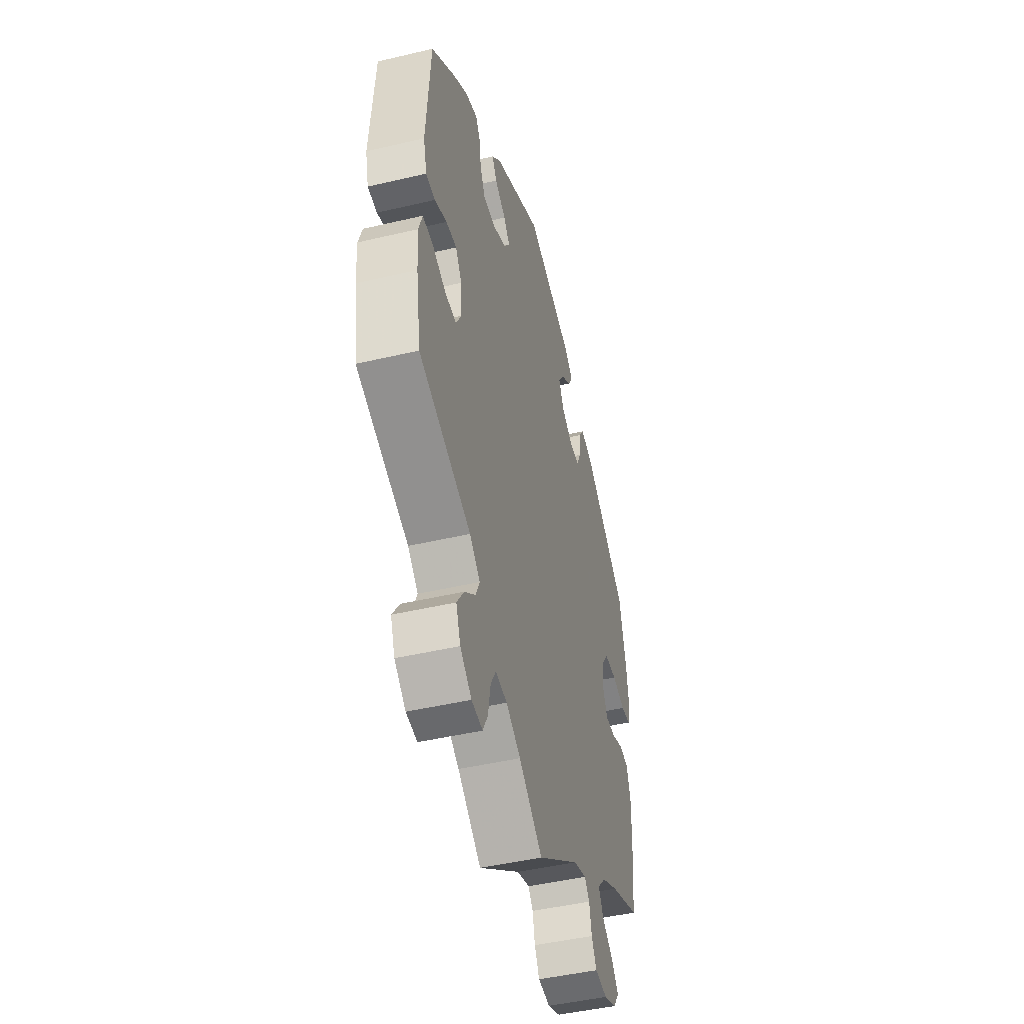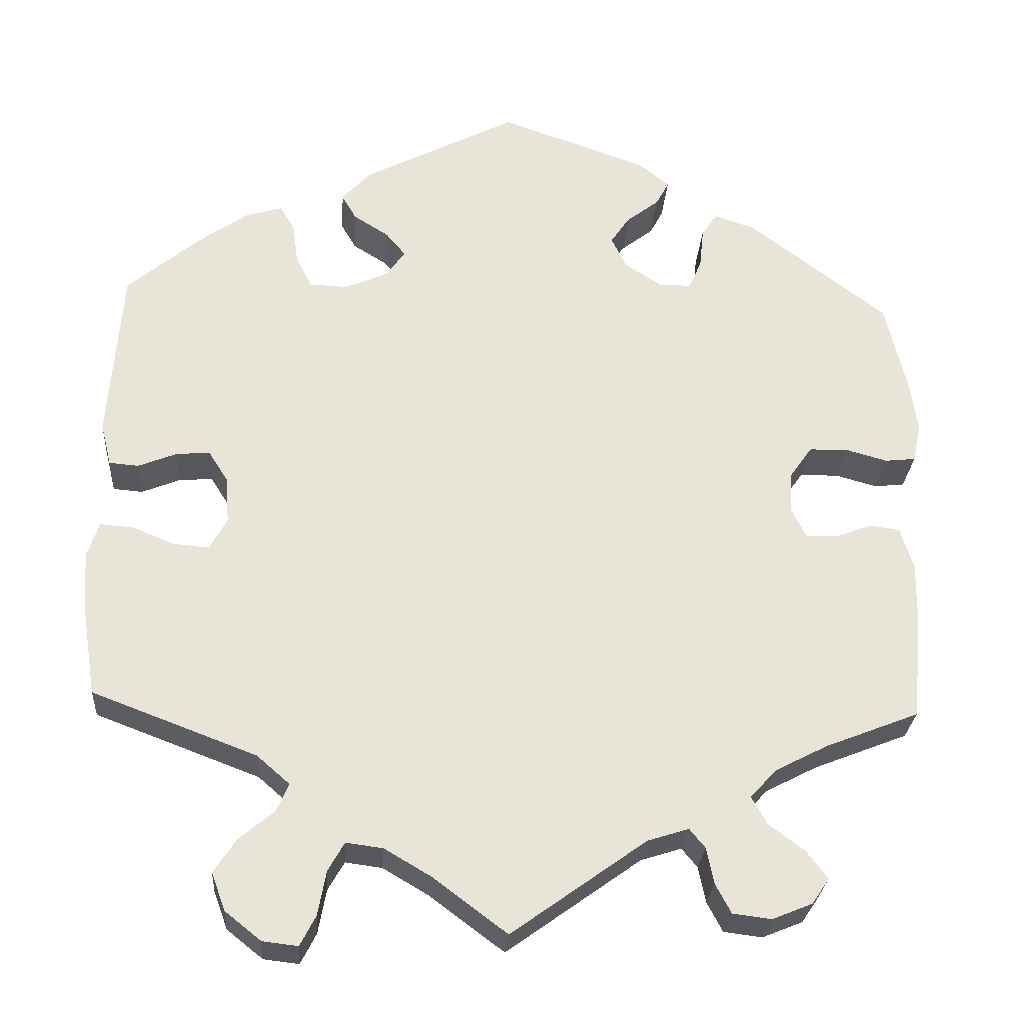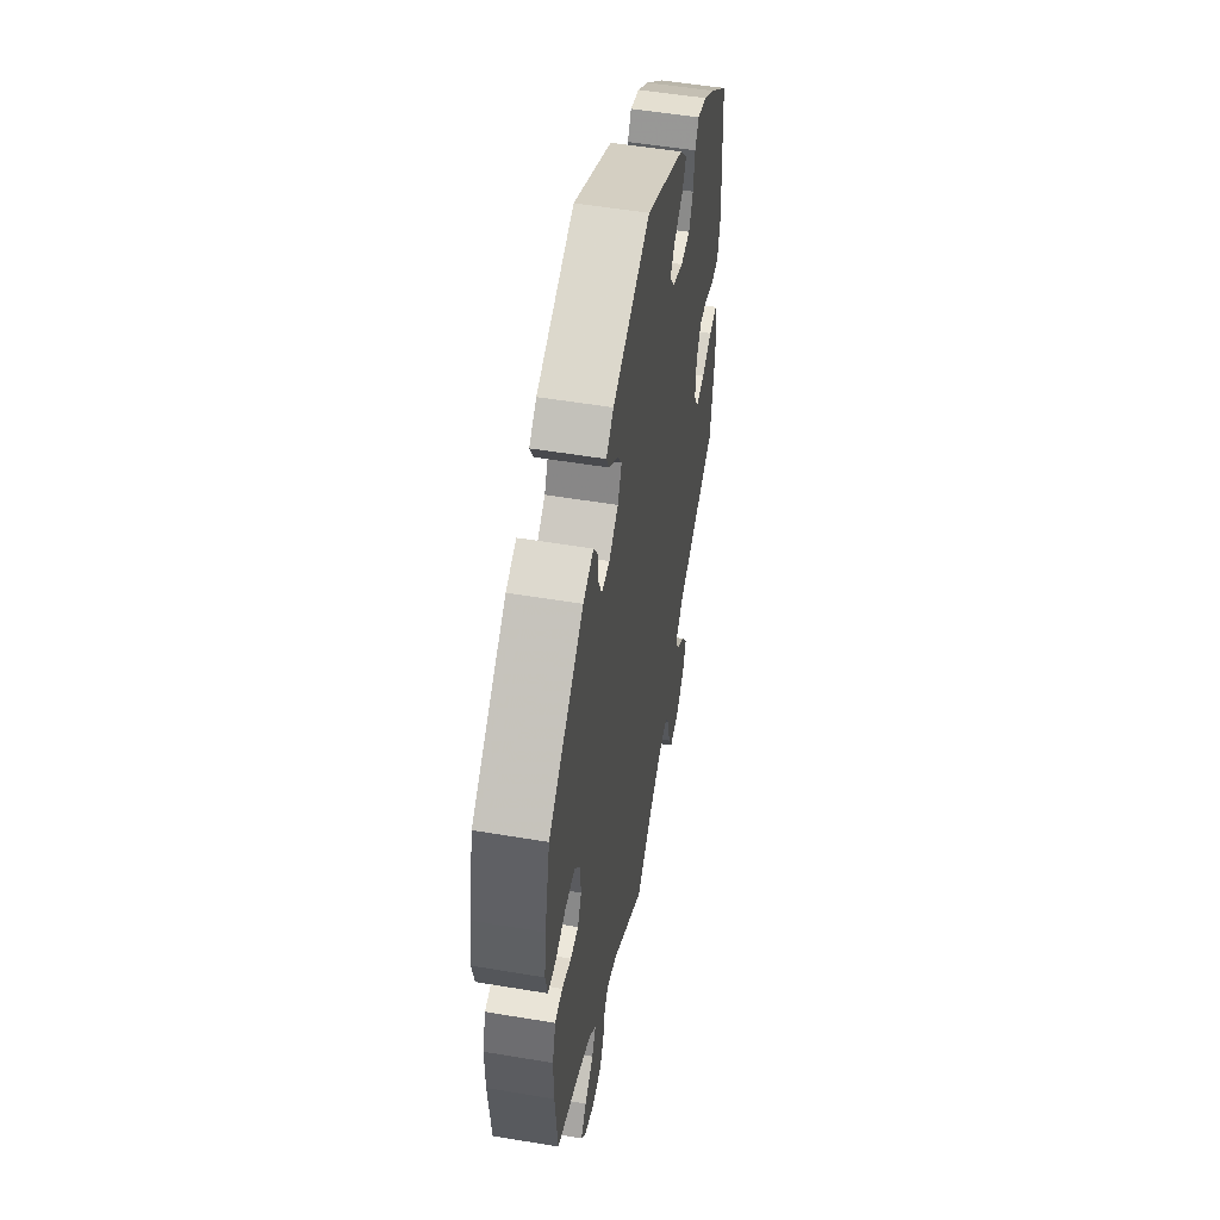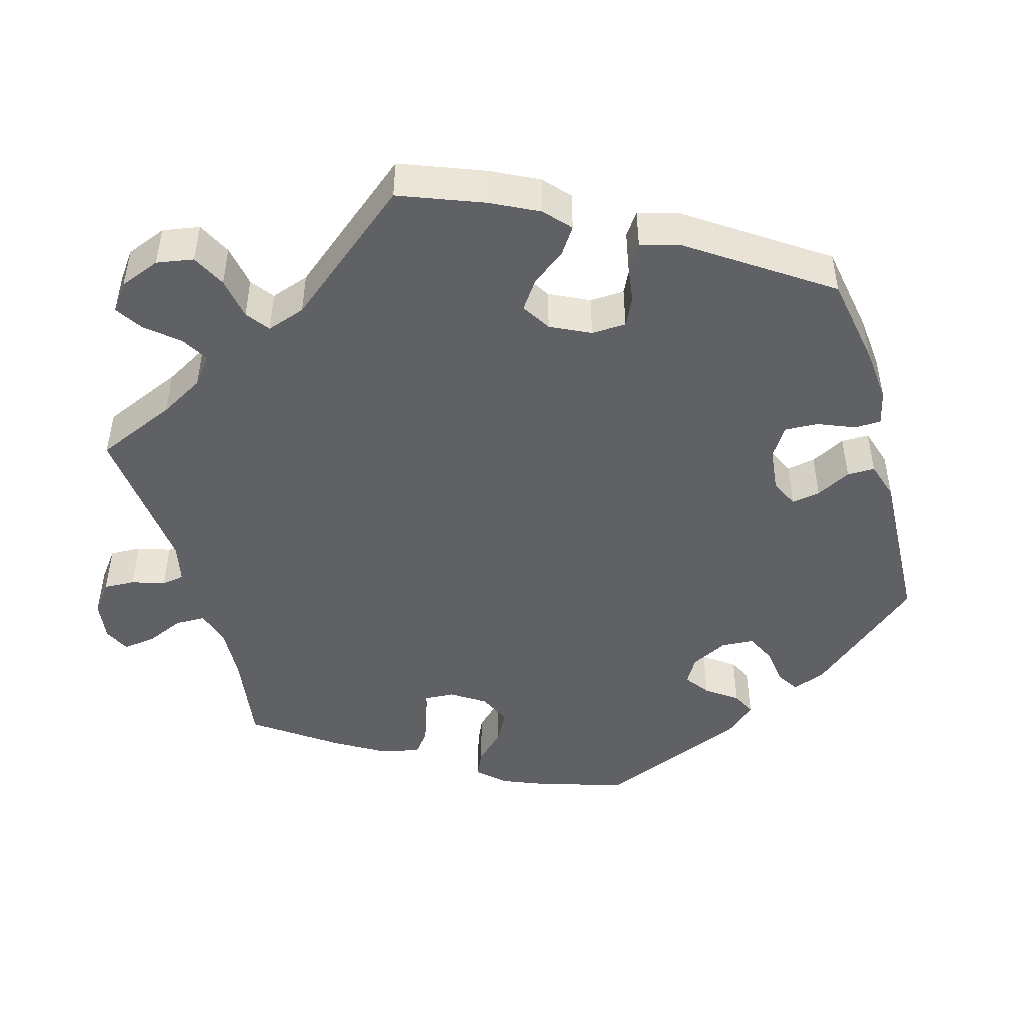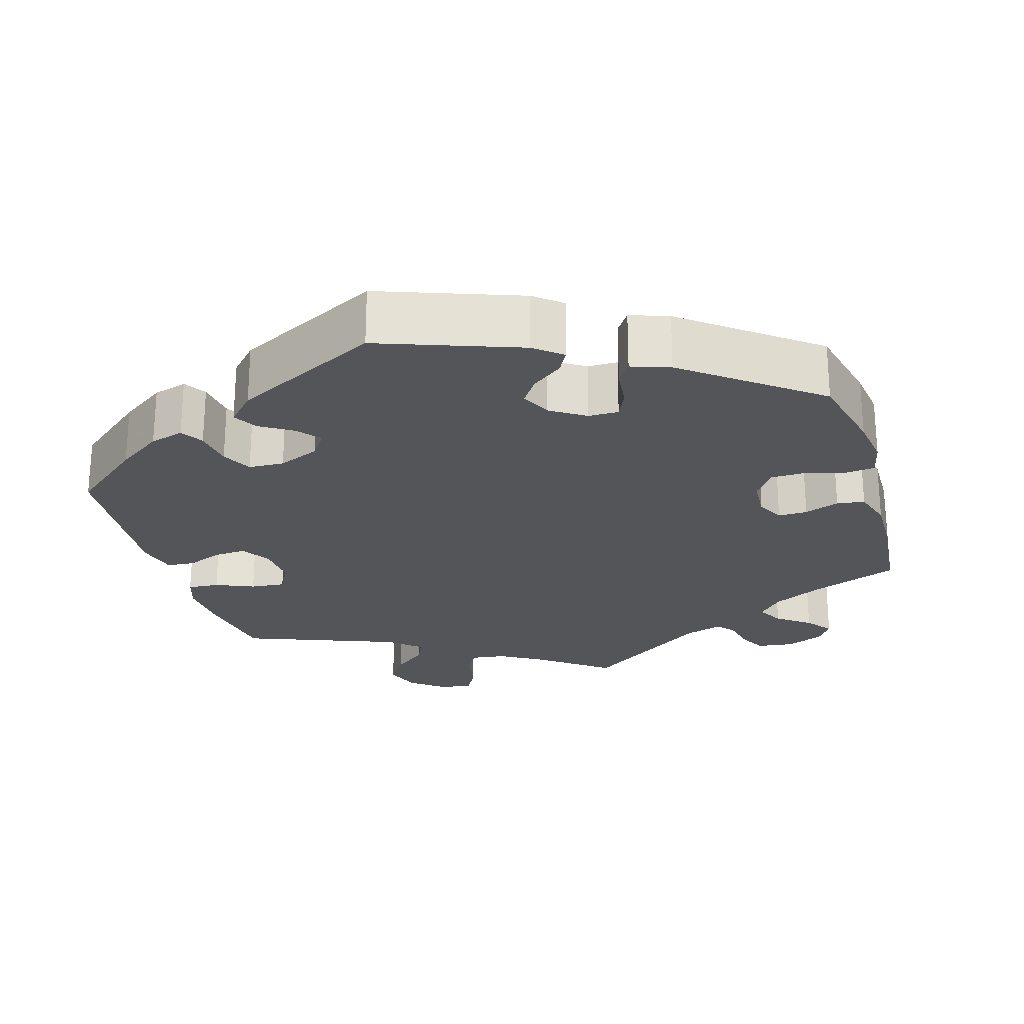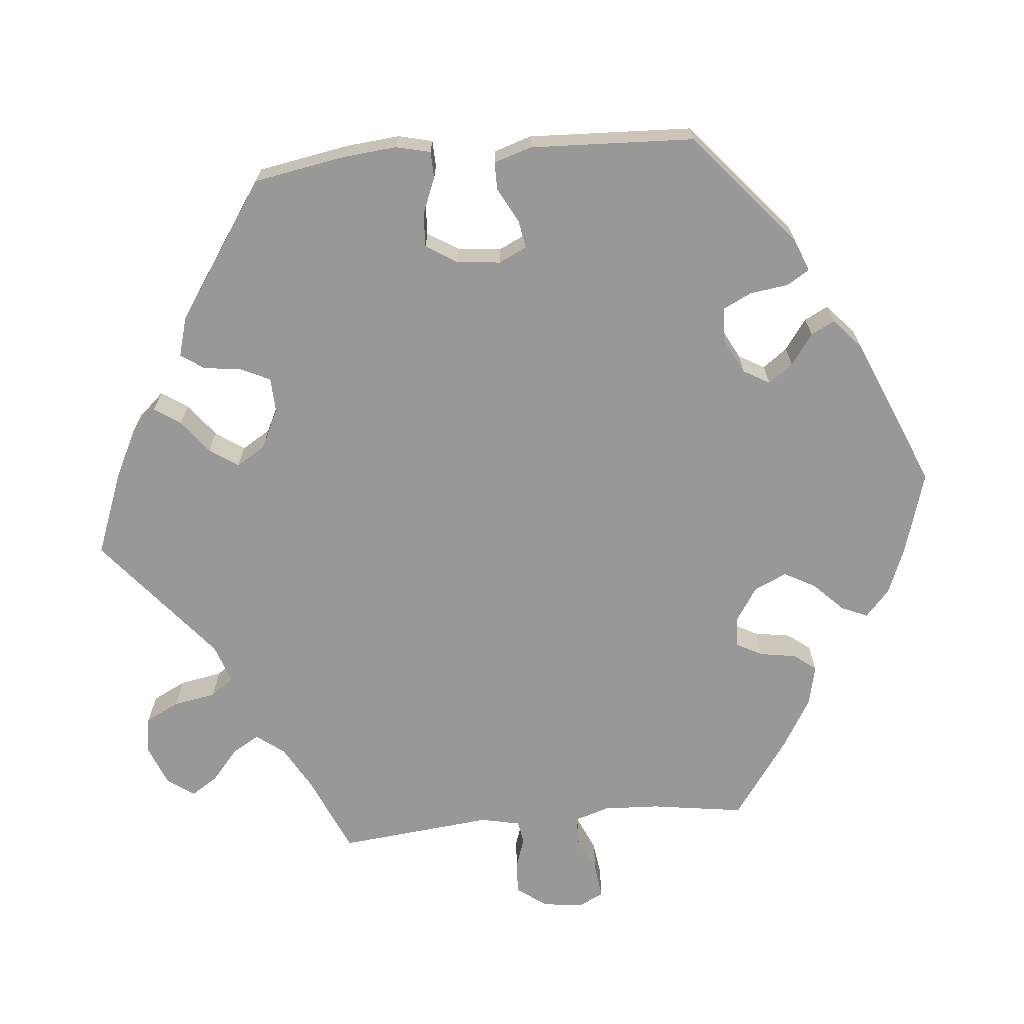
<metadata>
{"format":"obj","ext":"obj","renderer":"f3d","projection":"perspective","resolution":1024,"background":"white","views":[{"elev":-46.5,"azim":-75.0,"up":"+Z"},{"elev":-27.5,"azim":-3.9,"up":"+Z"},{"elev":52.1,"azim":100.3,"up":"+Z"},{"elev":-47.3,"azim":-104.3,"up":"+Y"},{"elev":-24.1,"azim":16.3,"up":"+Y"},{"elev":-68.5,"azim":-24.5,"up":"+Y"}]}
</metadata>
<code>
v -0.409 0.07 0.366
v -0.351 0.07 0.407
v -0.307 0.07 0.42
v -0.289 0.07 0.391
v -0.282 0.07 0.34
v -0.262 0.07 0.301
v -0.216 0.07 0.299
v -0.163 0.07 0.322
v -0.14 0.07 0.355
v -0.164 0.07 0.384
v -0.207 0.07 0.411
v -0.225 0.07 0.442
v -0.19 0.07 0.48
v -0.001 0.07 0.578
v 0.181 0.07 0.513
v 0.217 0.07 0.484
v 0.201 0.07 0.454
v 0.161 0.07 0.423
v 0.138 0.07 0.389
v 0.157 0.07 0.35
v 0.202 0.07 0.321
v 0.241 0.07 0.321
v 0.257 0.07 0.357
v 0.262 0.07 0.406
v 0.281 0.07 0.435
v 0.331 0.07 0.418
v 0.5 0.07 0.289
v 0.526 0.07 0.179
v 0.535 0.07 0.114
v 0.525 0.07 0.068
v 0.488 0.07 0.064
v 0.437 0.07 0.078
v 0.39 0.07 0.077
v 0.363 0.07 0.039
v 0.36 0.07 -0.013
v 0.378 0.07 -0.049
v 0.416 0.07 -0.048
v 0.461 0.07 -0.031
v 0.497 0.07 -0.036
v 0.513 0.07 -0.087
v 0.512 0.07 -0.163
v 0.5 0.07 -0.289
v 0.386 0.07 -0.334
v 0.322 0.07 -0.367
v 0.29 0.07 -0.402
v 0.309 0.07 -0.436
v 0.352 0.07 -0.468
v 0.378 0.07 -0.502
v 0.357 0.07 -0.533
v 0.308 0.07 -0.553
v 0.261 0.07 -0.547
v 0.242 0.07 -0.511
v 0.233 0.07 -0.467
v 0.214 0.07 -0.444
v 0.164 0.07 -0.46
v 0 0.07 -0.578
v -0.091 0.07 -0.51
v -0.147 0.07 -0.477
v -0.192 0.07 -0.471
v -0.212 0.07 -0.506
v -0.222 0.07 -0.56
v -0.241 0.07 -0.597
v -0.284 0.07 -0.592
v -0.328 0.07 -0.557
v -0.345 0.07 -0.511
v -0.318 0.07 -0.47
v -0.275 0.07 -0.434
v -0.26 0.07 -0.4
v -0.3 0.07 -0.365
v -0.501 0.07 -0.289
v -0.519 0.07 -0.174
v -0.523 0.07 -0.106
v -0.509 0.07 -0.063
v -0.468 0.07 -0.066
v -0.418 0.07 -0.087
v -0.373 0.07 -0.091
v -0.352 0.07 -0.052
v -0.356 0.07 0.005
v -0.38 0.07 0.043
v -0.421 0.07 0.04
v -0.468 0.07 0.021
v -0.504 0.07 0.024
v -0.517 0.07 0.076
v -0.501 0.07 0.289
v -0.409 0 0.366
v -0.351 0 0.407
v -0.307 0 0.42
v -0.289 0 0.391
v -0.282 0 0.34
v -0.262 0 0.301
v -0.216 0 0.299
v -0.163 0 0.322
v -0.14 0 0.355
v -0.164 0 0.384
v -0.207 0 0.411
v -0.225 0 0.442
v -0.19 0 0.48
v -0.001 0 0.578
v 0.181 0 0.513
v 0.217 0 0.484
v 0.201 0 0.454
v 0.161 0 0.423
v 0.138 0 0.389
v 0.157 0 0.35
v 0.202 0 0.321
v 0.241 0 0.321
v 0.257 0 0.357
v 0.262 0 0.406
v 0.281 0 0.435
v 0.331 0 0.418
v 0.5 0 0.289
v 0.526 0 0.179
v 0.535 0 0.114
v 0.525 0 0.068
v 0.488 0 0.064
v 0.437 0 0.078
v 0.39 0 0.077
v 0.363 0 0.039
v 0.36 0 -0.013
v 0.378 0 -0.049
v 0.416 0 -0.048
v 0.461 0 -0.031
v 0.497 0 -0.036
v 0.513 0 -0.087
v 0.512 0 -0.163
v 0.5 0 -0.289
v 0.386 0 -0.334
v 0.322 0 -0.367
v 0.29 0 -0.402
v 0.309 0 -0.436
v 0.352 0 -0.468
v 0.378 0 -0.502
v 0.357 0 -0.533
v 0.308 0 -0.553
v 0.261 0 -0.547
v 0.242 0 -0.511
v 0.233 0 -0.467
v 0.214 0 -0.444
v 0.164 0 -0.46
v 0 0 -0.578
v -0.091 0 -0.51
v -0.147 0 -0.477
v -0.192 0 -0.471
v -0.212 0 -0.506
v -0.222 0 -0.56
v -0.241 0 -0.597
v -0.284 0 -0.592
v -0.328 0 -0.557
v -0.345 0 -0.511
v -0.318 0 -0.47
v -0.275 0 -0.434
v -0.26 0 -0.4
v -0.3 0 -0.365
v -0.501 0 -0.289
v -0.519 0 -0.174
v -0.523 0 -0.106
v -0.509 0 -0.063
v -0.468 0 -0.066
v -0.418 0 -0.087
v -0.373 0 -0.091
v -0.352 0 -0.052
v -0.356 0 0.005
v -0.38 0 0.043
v -0.421 0 0.04
v -0.468 0 0.021
v -0.504 0 0.024
v -0.517 0 0.076
v -0.501 0 0.289
f 80 81 82 83
f 79 80 83 84
f 78 79 84 1
f 72 73 74 75
f 72 75 76
f 69 70 71 72
f 68 69 72 76
f 64 65 66 67
f 64 67 68
f 63 64 68
f 60 61 62 63
f 59 60 63 68
f 58 59 68 76
f 55 56 57
f 54 55 57 58
f 50 51 52 53
f 50 53 54
f 49 50 54
f 46 47 48 49
f 45 46 49 54
f 44 45 54 58
f 40 41 42 43
f 37 38 39 40
f 36 37 40 43
f 35 36 43 44
f 29 30 31 32
f 29 32 33
f 28 29 33
f 27 28 33
f 26 27 33 34
f 23 24 25 26
f 22 23 26 34
f 15 16 17 18
f 15 18 19
f 14 15 19
f 13 14 19 20
f 10 11 12 13
f 9 10 13 20
f 2 3 4 5
f 78 1 2 5
f 77 78 5 6
f 58 76 77
f 21 22 34 35
f 8 9 20 21
f 7 8 21 35
f 35 44 58 77
f 6 7 35 77
f 167 166 165 164
f 168 167 164 163
f 85 168 163 162
f 159 158 157 156
f 160 159 156
f 156 155 154 153
f 160 156 153 152
f 151 150 149 148
f 152 151 148
f 152 148 147
f 147 146 145 144
f 152 147 144 143
f 160 152 143 142
f 141 140 139
f 142 141 139 138
f 137 136 135 134
f 138 137 134
f 138 134 133
f 133 132 131 130
f 138 133 130 129
f 142 138 129 128
f 127 126 125 124
f 124 123 122 121
f 127 124 121 120
f 128 127 120 119
f 116 115 114 113
f 117 116 113
f 117 113 112
f 117 112 111
f 118 117 111 110
f 110 109 108 107
f 118 110 107 106
f 102 101 100 99
f 103 102 99
f 103 99 98
f 104 103 98 97
f 97 96 95 94
f 104 97 94 93
f 89 88 87 86
f 89 86 85 162
f 90 89 162 161
f 161 160 142
f 119 118 106 105
f 105 104 93 92
f 119 105 92 91
f 161 142 128 119
f 161 119 91 90
f 1 85 86 2
f 2 86 87 3
f 3 87 88 4
f 4 88 89 5
f 5 89 90 6
f 6 90 91 7
f 7 91 92 8
f 8 92 93 9
f 9 93 94 10
f 10 94 95 11
f 11 95 96 12
f 12 96 97 13
f 13 97 98 14
f 14 98 99 15
f 15 99 100 16
f 16 100 101 17
f 17 101 102 18
f 18 102 103 19
f 19 103 104 20
f 20 104 105 21
f 21 105 106 22
f 22 106 107 23
f 23 107 108 24
f 24 108 109 25
f 25 109 110 26
f 26 110 111 27
f 27 111 112 28
f 28 112 113 29
f 29 113 114 30
f 30 114 115 31
f 31 115 116 32
f 32 116 117 33
f 33 117 118 34
f 34 118 119 35
f 35 119 120 36
f 36 120 121 37
f 37 121 122 38
f 38 122 123 39
f 39 123 124 40
f 40 124 125 41
f 41 125 126 42
f 42 126 127 43
f 43 127 128 44
f 44 128 129 45
f 45 129 130 46
f 46 130 131 47
f 47 131 132 48
f 48 132 133 49
f 49 133 134 50
f 50 134 135 51
f 51 135 136 52
f 52 136 137 53
f 53 137 138 54
f 54 138 139 55
f 55 139 140 56
f 56 140 141 57
f 57 141 142 58
f 58 142 143 59
f 59 143 144 60
f 60 144 145 61
f 61 145 146 62
f 62 146 147 63
f 63 147 148 64
f 64 148 149 65
f 65 149 150 66
f 66 150 151 67
f 67 151 152 68
f 68 152 153 69
f 69 153 154 70
f 70 154 155 71
f 71 155 156 72
f 72 156 157 73
f 73 157 158 74
f 74 158 159 75
f 75 159 160 76
f 76 160 161 77
f 77 161 162 78
f 78 162 163 79
f 79 163 164 80
f 80 164 165 81
f 81 165 166 82
f 82 166 167 83
f 83 167 168 84
f 84 168 85 1

</code>
